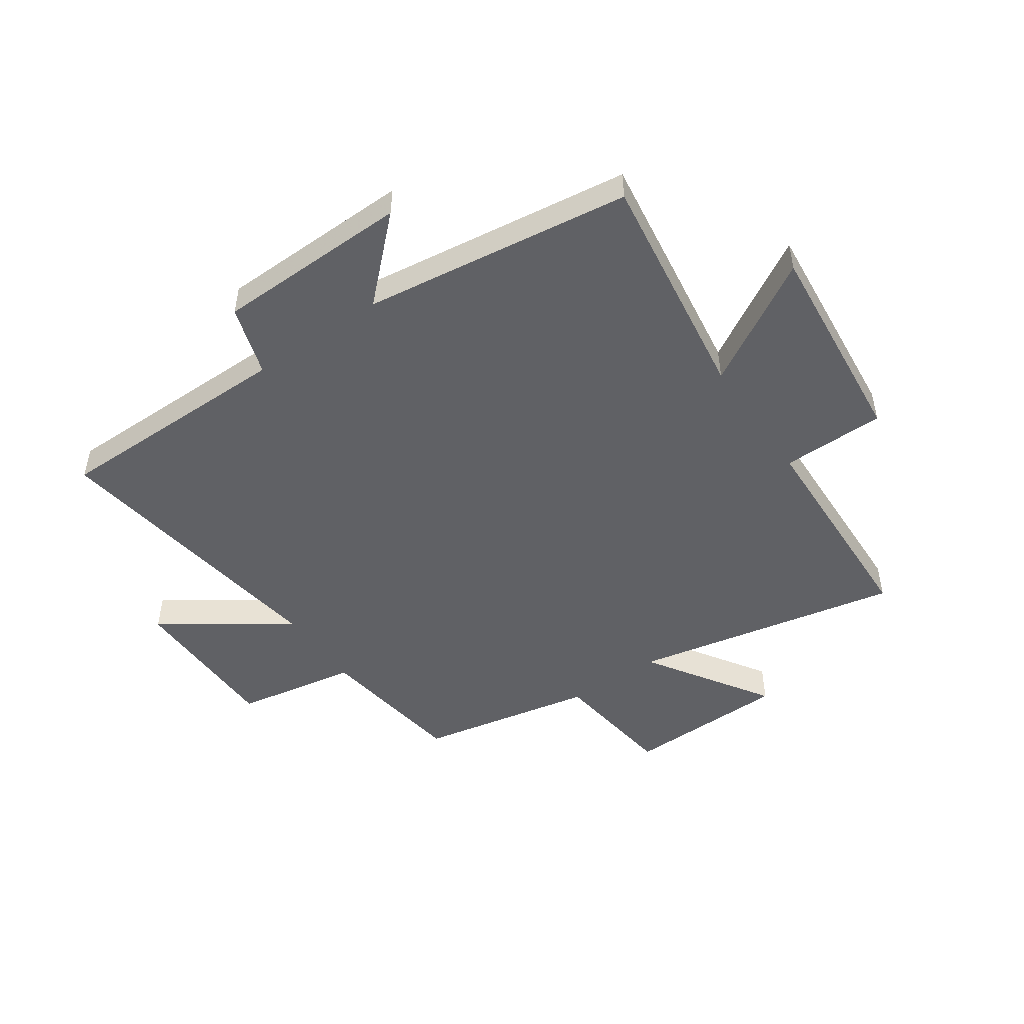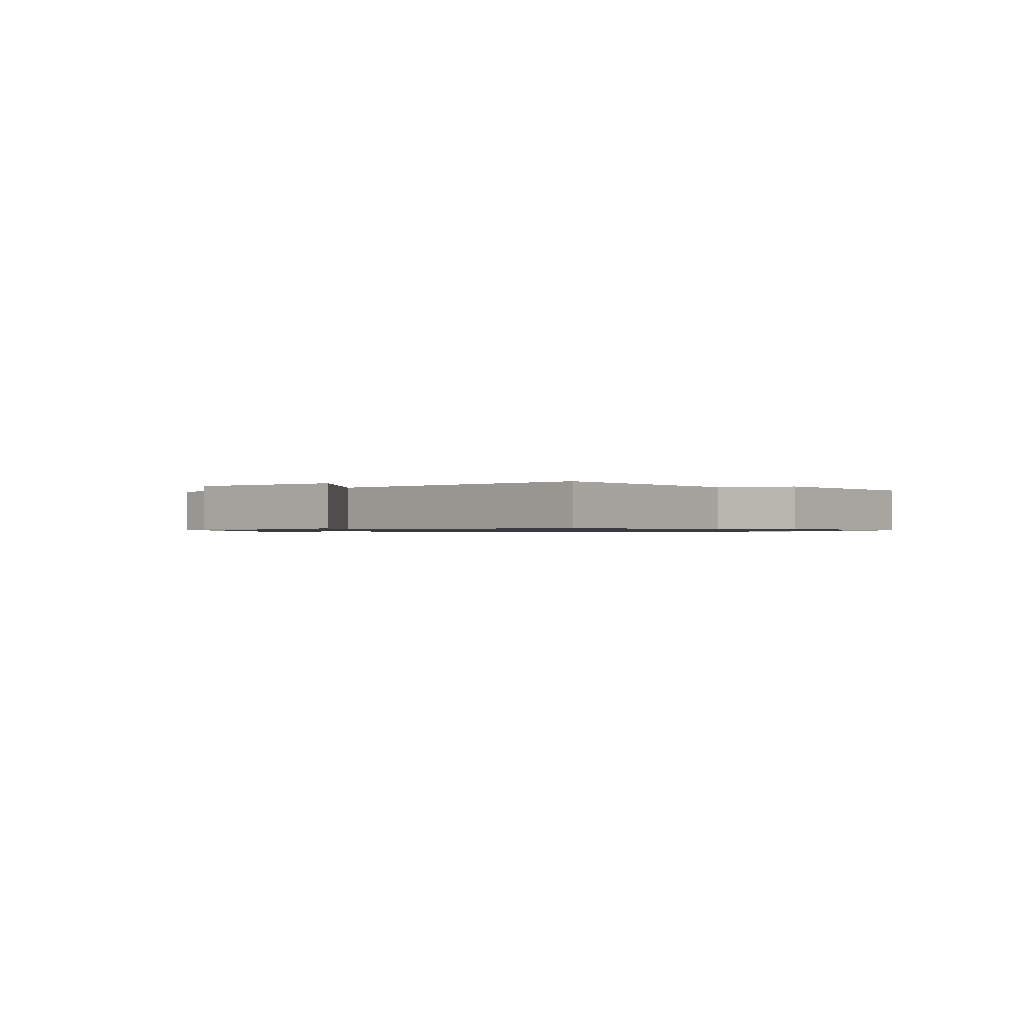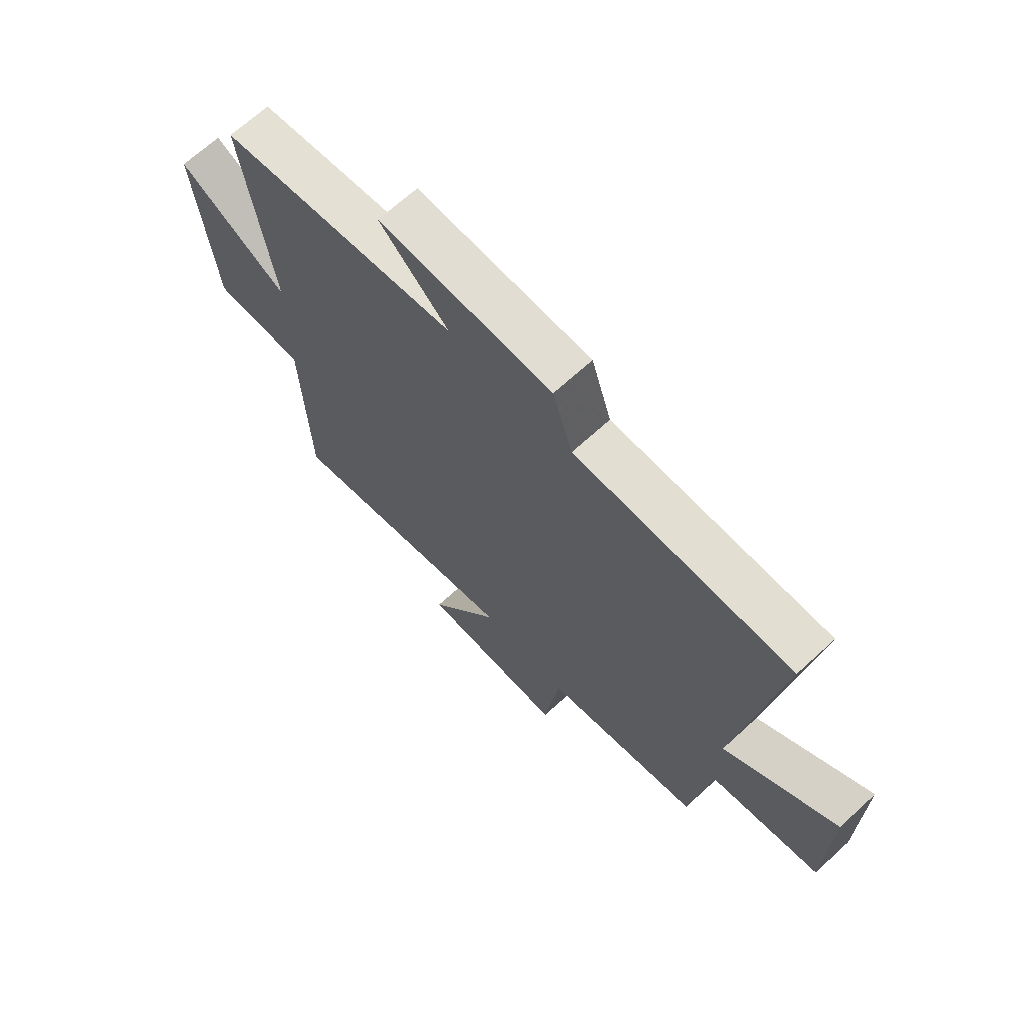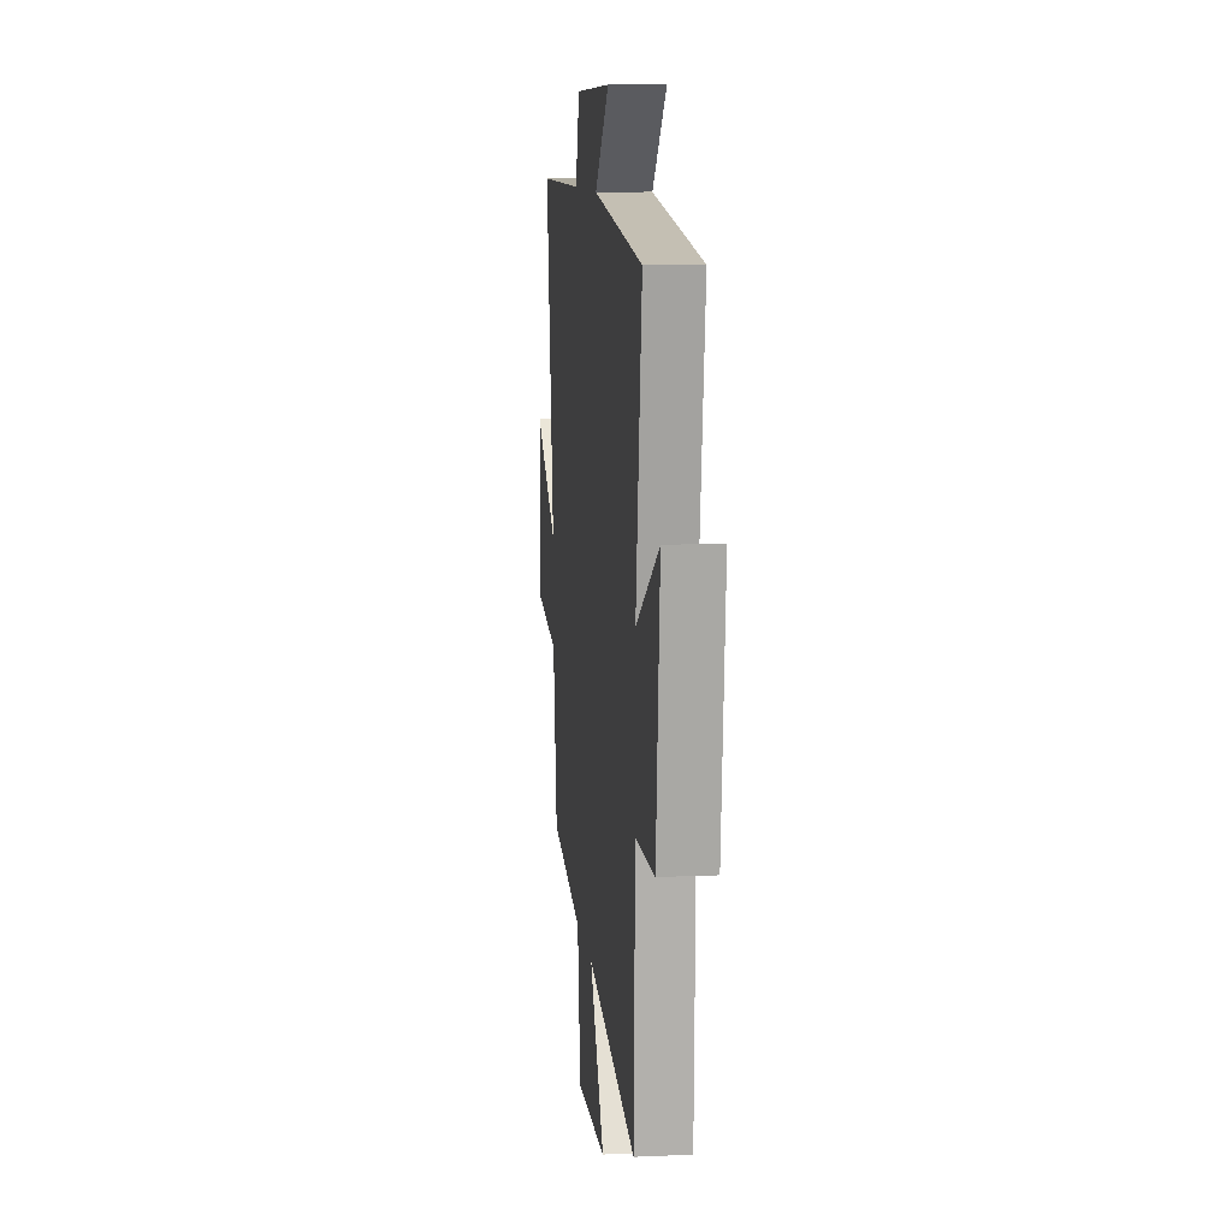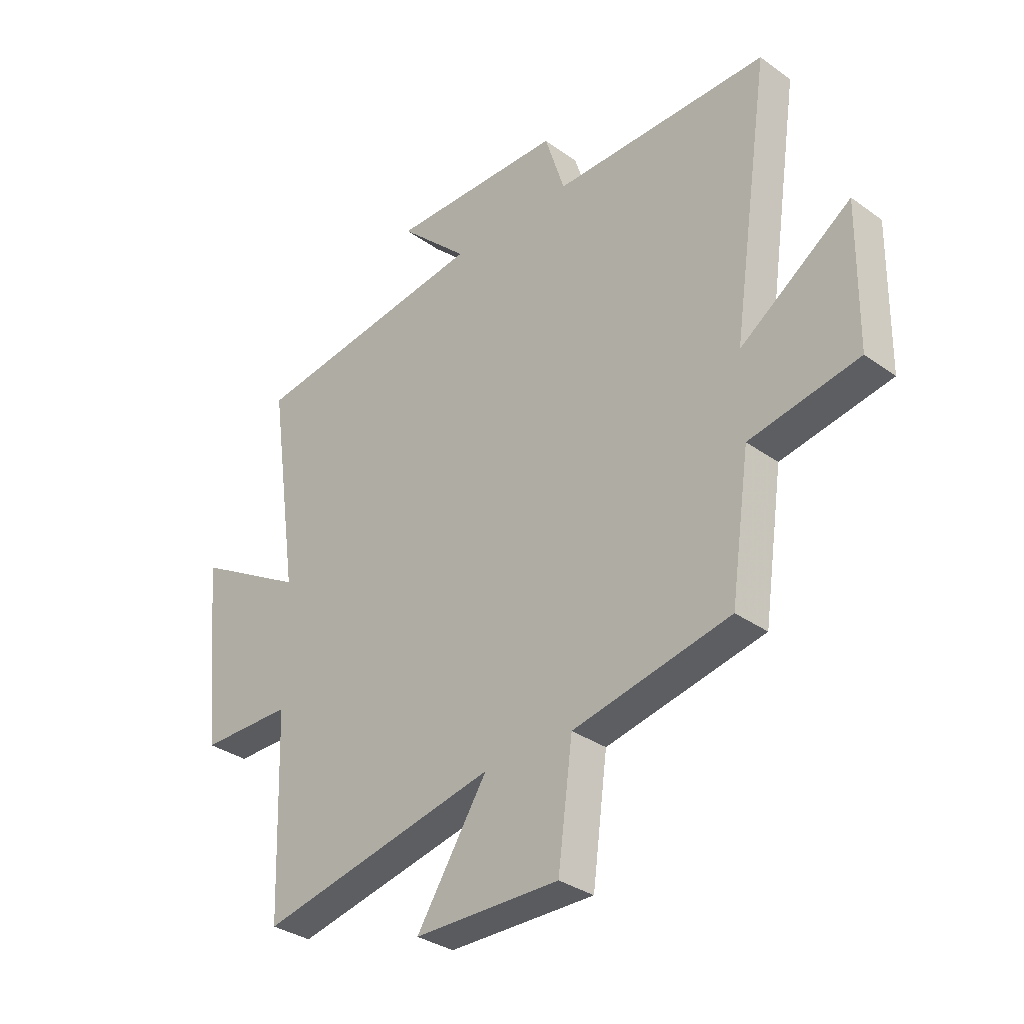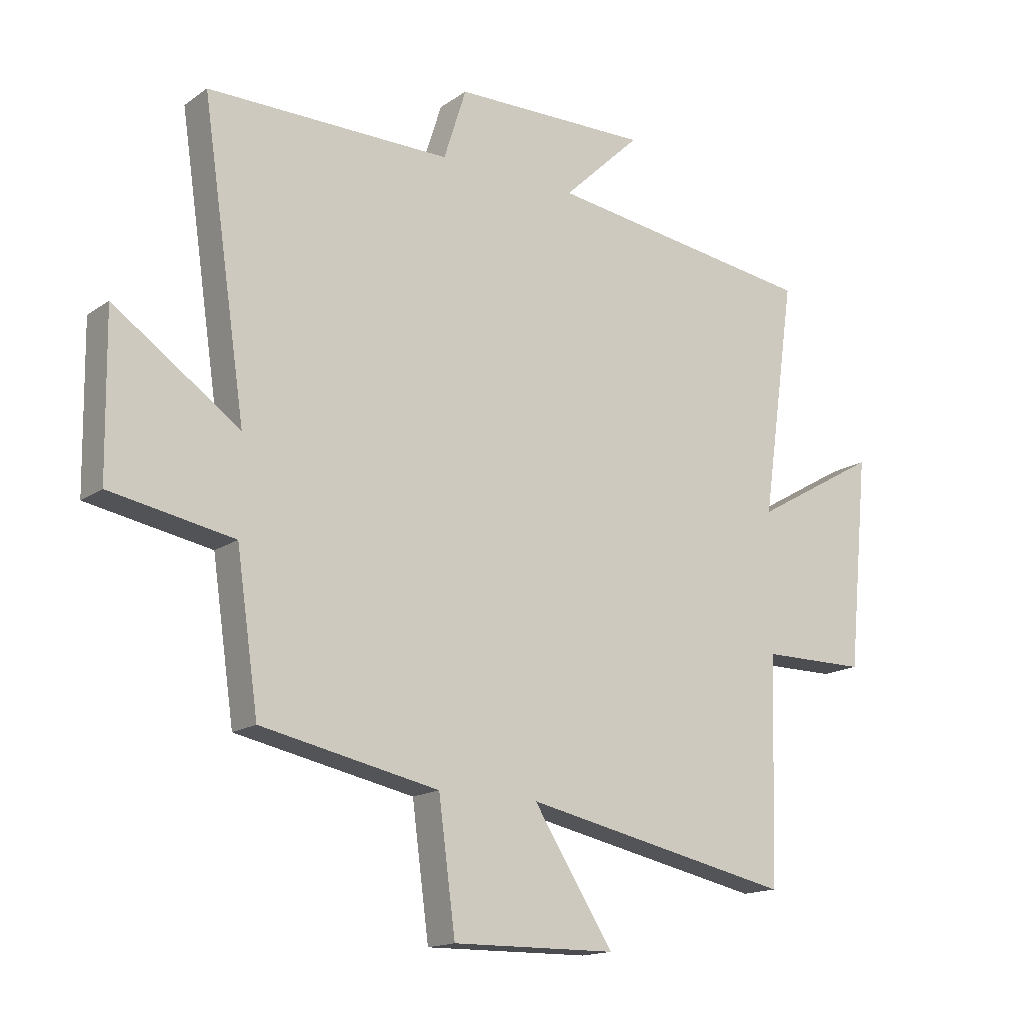
<metadata>
{"format":"obj","ext":"obj","renderer":"f3d","projection":"perspective","resolution":1024,"background":"white","views":[{"elev":-49.4,"azim":34.8,"up":"+Y"},{"elev":-0.8,"azim":-53.1,"up":"+Y"},{"elev":67.7,"azim":-132.6,"up":"+Z"},{"elev":9.8,"azim":83.5,"up":"+Z"},{"elev":-33.0,"azim":-134.6,"up":"+Z"},{"elev":-15.8,"azim":-35.4,"up":"+Z"}]}
</metadata>
<code>
v -0.462 0.07 -0.437
v -0.5 0.07 -0.176
v -0.713 0.07 -0.137
v -0.717 0.07 0.137
v -0.5 0.07 -0.014
v -0.576 0.07 0.501
v -0.155 0.07 0.5
v -0.116 0.07 0.623
v 0.224 0.07 0.629
v 0.089 0.07 0.5
v 0.558 0.07 0.435
v 0.5 0.07 0.029
v 0.717 0.07 0.154
v 0.681 0.07 -0.212
v 0.5 0.07 -0.213
v 0.487 0.07 -0.598
v 0.019 0.07 -0.5
v 0.158 0.07 -0.715
v -0.126 0.07 -0.719
v -0.155 0.07 -0.5
v -0.462 0 -0.437
v -0.5 0 -0.176
v -0.713 0 -0.137
v -0.717 0 0.137
v -0.5 0 -0.014
v -0.576 0 0.501
v -0.155 0 0.5
v -0.116 0 0.623
v 0.224 0 0.629
v 0.089 0 0.5
v 0.558 0 0.435
v 0.5 0 0.029
v 0.717 0 0.154
v 0.681 0 -0.212
v 0.5 0 -0.213
v 0.487 0 -0.598
v 0.019 0 -0.5
v 0.158 0 -0.715
v -0.126 0 -0.719
v -0.155 0 -0.5
f 17 18 19 20
f 17 20 1 2
f 15 16 17 2
f 12 13 14 15
f 12 15 2 3
f 10 11 12
f 7 8 9 10
f 7 10 12
f 5 6 7 12
f 3 4 5
f 3 5 12
f 40 39 38 37
f 22 21 40 37
f 22 37 36 35
f 35 34 33 32
f 23 22 35 32
f 32 31 30
f 30 29 28 27
f 32 30 27
f 32 27 26 25
f 25 24 23
f 32 25 23
f 1 21 22 2
f 2 22 23 3
f 3 23 24 4
f 4 24 25 5
f 5 25 26 6
f 6 26 27 7
f 7 27 28 8
f 8 28 29 9
f 9 29 30 10
f 10 30 31 11
f 11 31 32 12
f 12 32 33 13
f 13 33 34 14
f 14 34 35 15
f 15 35 36 16
f 16 36 37 17
f 17 37 38 18
f 18 38 39 19
f 19 39 40 20
f 20 40 21 1

</code>
